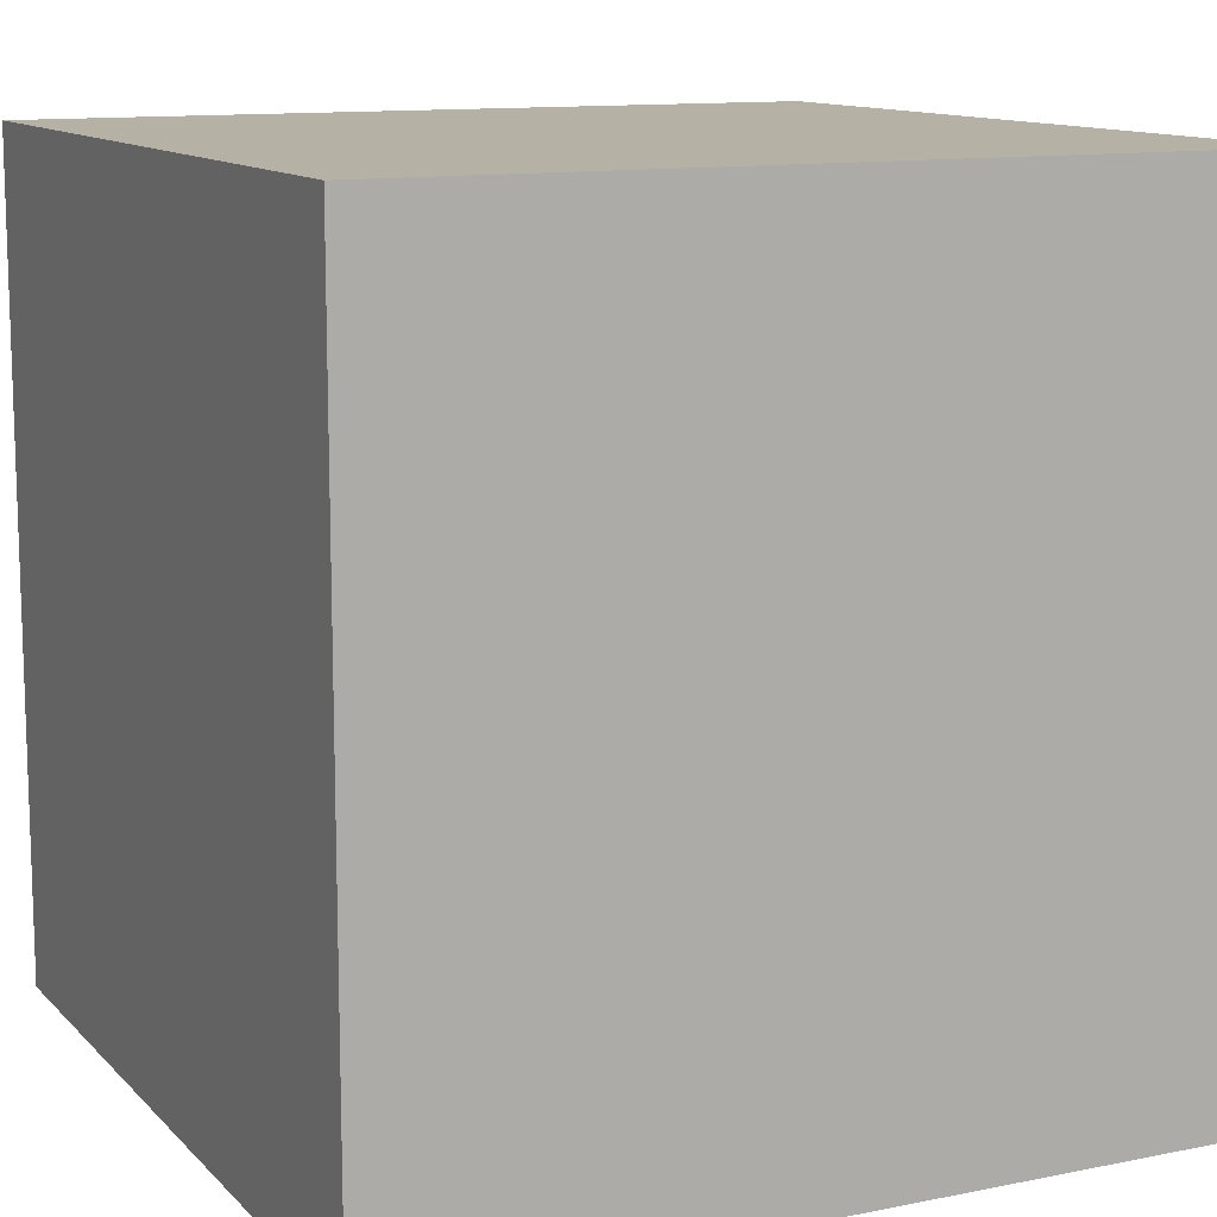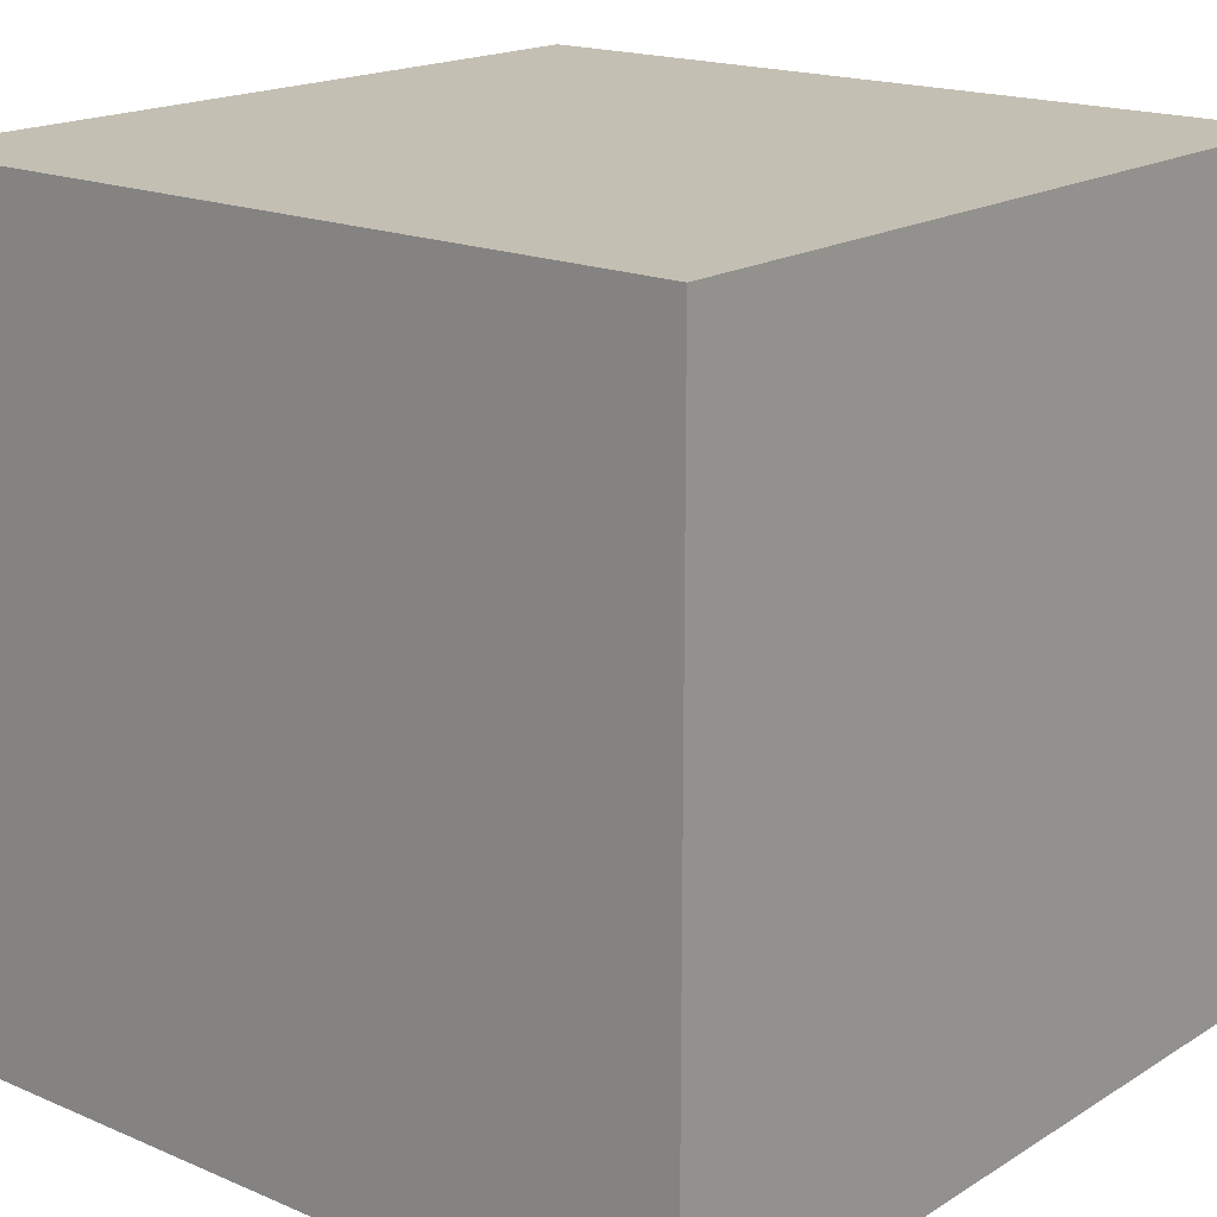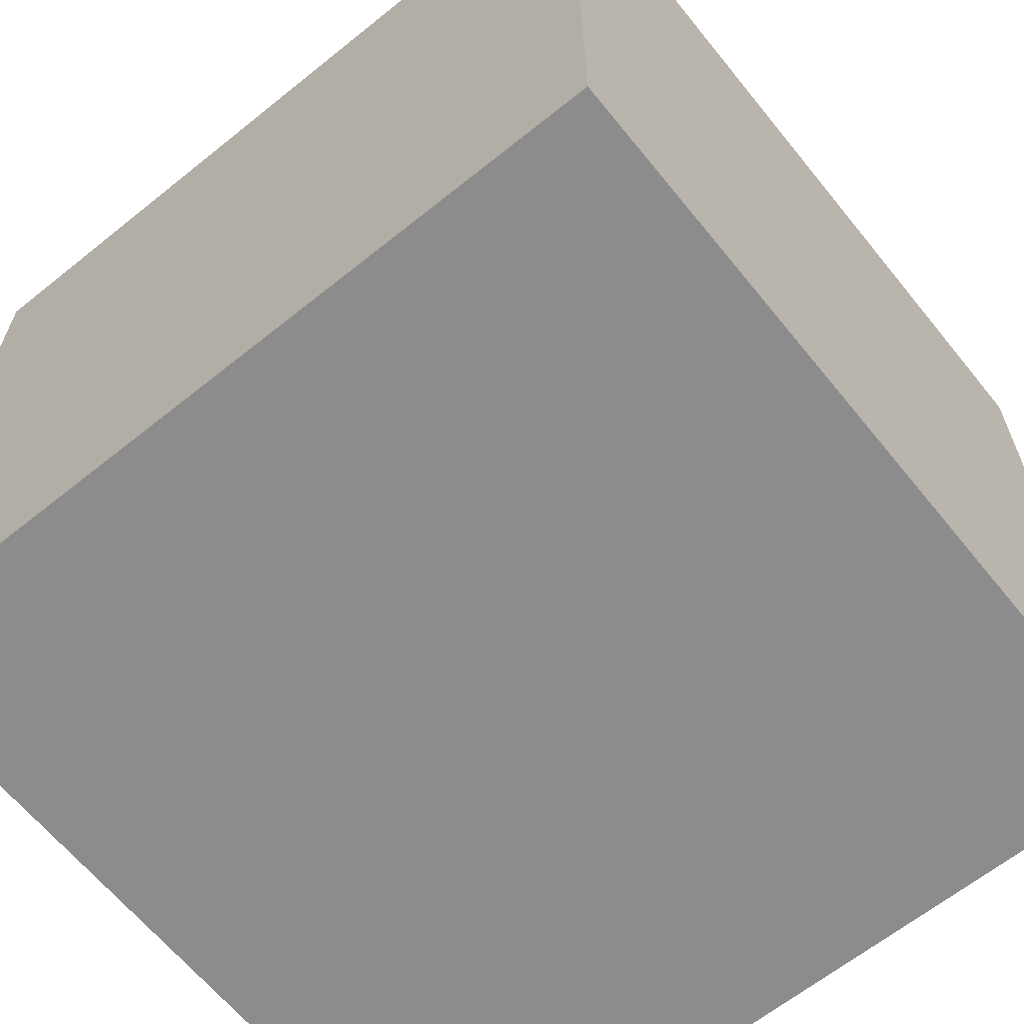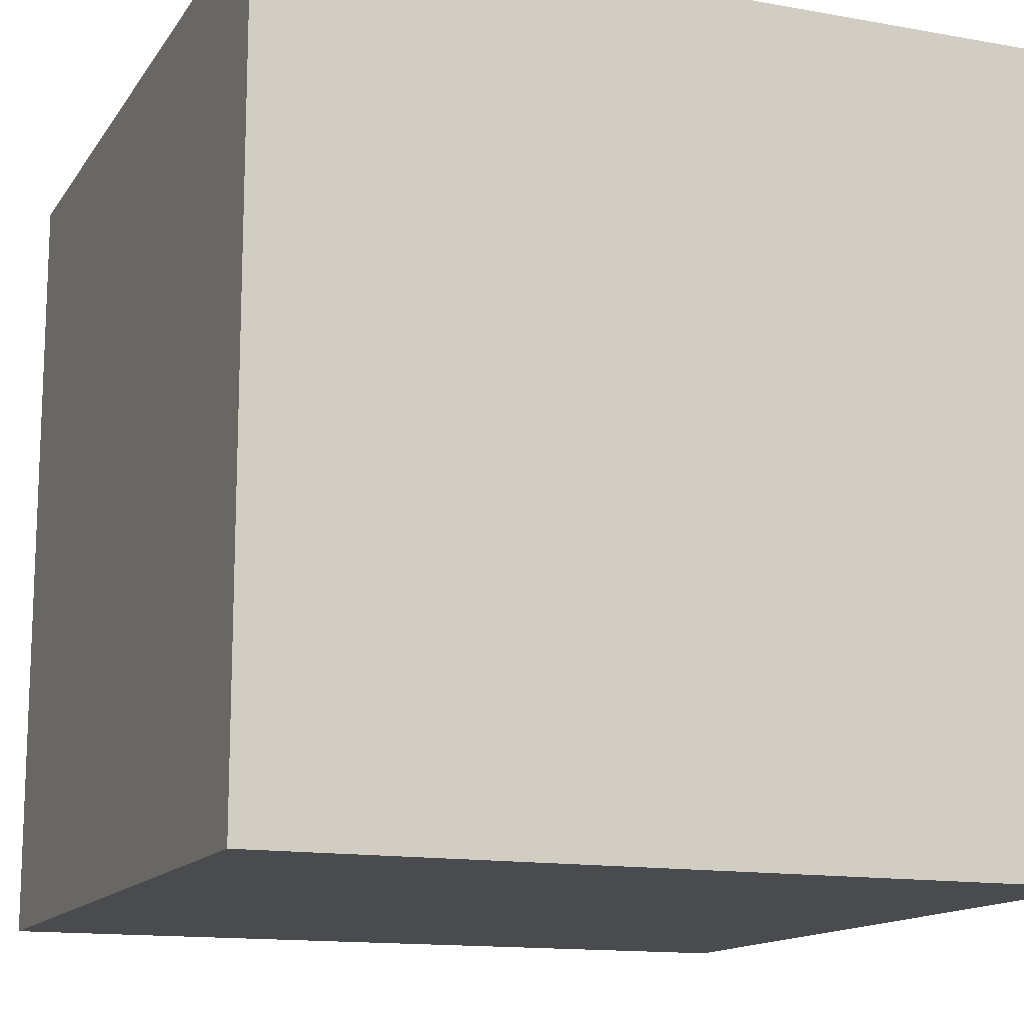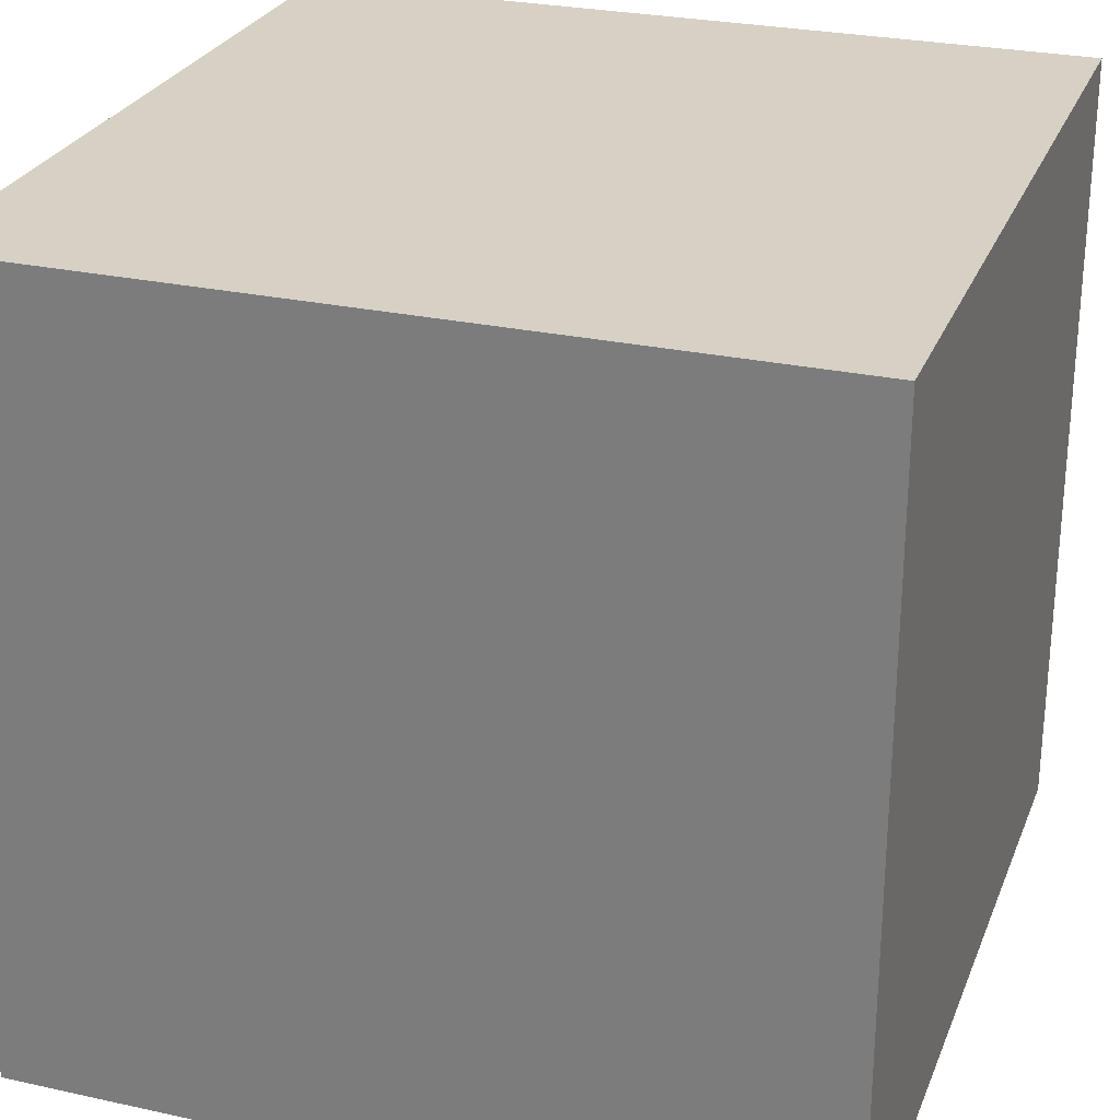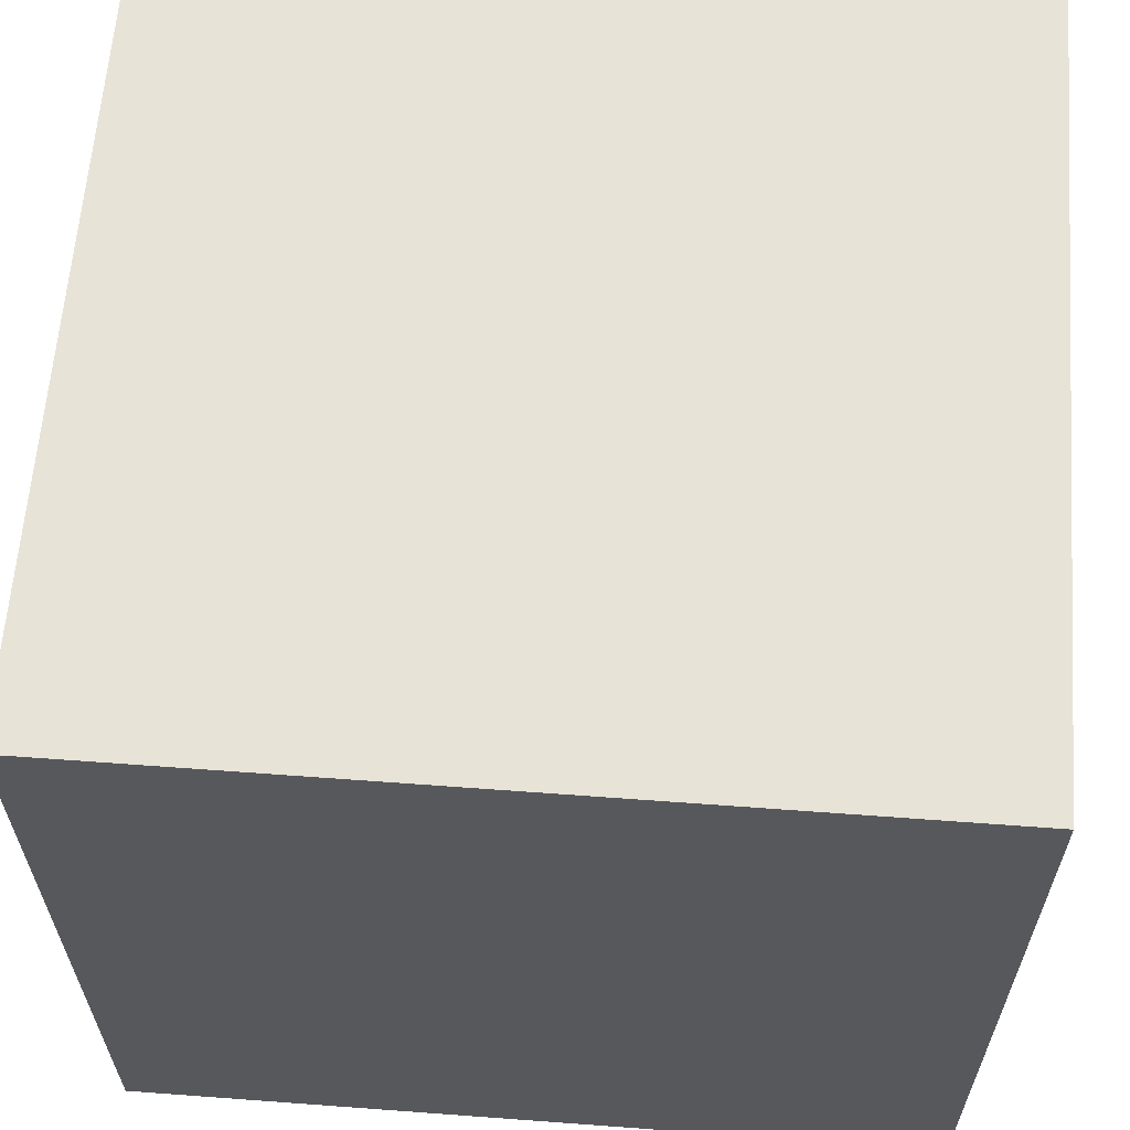
<metadata>
{"format":"obj","ext":"obj","renderer":"f3d","projection":"perspective","resolution":1024,"background":"white","views":[{"elev":11.9,"azim":-25.7,"up":"+Y"},{"elev":17.8,"azim":-140.1,"up":"+Z"},{"elev":-64.2,"azim":-51.0,"up":"+Y"},{"elev":-13.9,"azim":68.2,"up":"+Y"},{"elev":27.0,"azim":-161.2,"up":"+Z"},{"elev":62.1,"azim":-85.7,"up":"+Y"}]}
</metadata>
<code>
v  -0.5 -0.5 -0.5
v  -0.5 -0.5 -0.5
v  -0.5 -0.5 -0.5
v  0.5 -0.5 -0.5
v  0.5 -0.5 -0.5
v  0.5 -0.5 -0.5
v  0.5 0.5 -0.5
v  0.5 0.5 -0.5
v  0.5 0.5 -0.5
v  -0.5 0.5 -0.5
v  -0.5 0.5 -0.5
v  -0.5 0.5 -0.5
v  -0.5 -0.5 0.5
v  -0.5 -0.5 0.5
v  -0.5 -0.5 0.5
v  -0.5 0.5 0.5
v  -0.5 0.5 0.5
v  -0.5 0.5 0.5
v  0.5 0.5 0.5
v  0.5 0.5 0.5
v  0.5 0.5 0.5
v  0.5 -0.5 0.5
v  0.5 -0.5 0.5
v  0.5 -0.5 0.5
g 0
g 1
f 10 4 1
f 23 2 5
f 15 12 3
f 23 14 2
f 10 7 4
f 20 6 8
f 24 6 20
f 17 9 11
f 21 9 17
f 18 12 15
f 19 16 13
f 22 19 13

</code>
